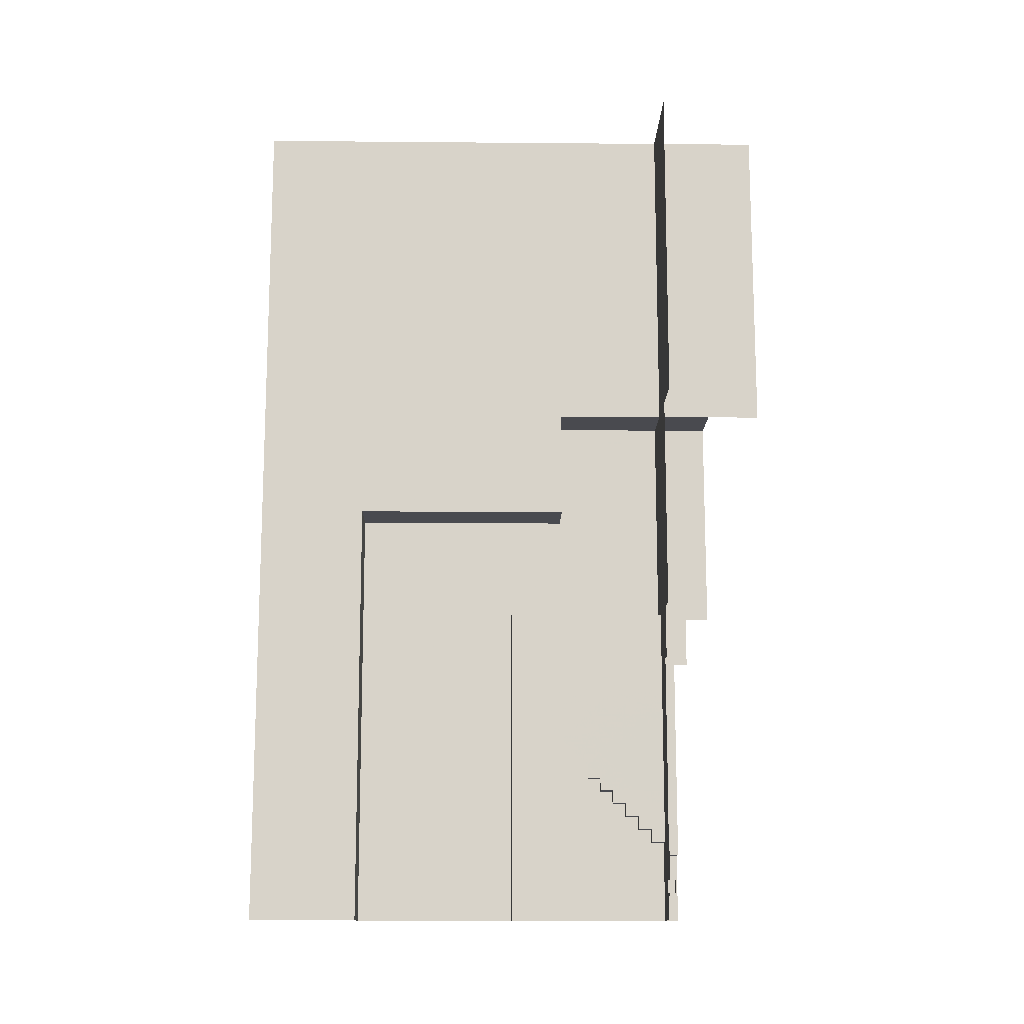
<metadata>
{"format":"obj","ext":"obj","renderer":"f3d","projection":"perspective","resolution":1024,"background":"white","views":[{"elev":-13.5,"azim":-91.1,"up":"+Z"}]}
</metadata>
<code>
v 1 -6.133e-06 5
v 1.5 -5.885e-06 5
v 2 -4.511e-06 5
v 2 -2.78e-06 6
v 1 -3.6e-06 6
v 2 -1.692e-06 7
v 1 -2.122e-06 7
v 2 -1.203e-06 8
v 1 -1.475e-06 8
v 2 -9.533e-06 4
v 1.5 -1.21e-05 4
v 1.5 -1.897e-05 3.5
v 2 -1.436e-05 3.5
v 2 -2.085e-05 3
v 1.5 -3.006e-05 3
v 1.75 -2.806e-05 3
v 1.5 -7.921e-06 4.5
v 2 -6.326e-06 4.5
v 2 -3.603e-05 2.5
v 2 -2.675e-05 2.75
v 1.75 -3.568e-05 2.75
v 1.75 -5.068e-05 2.5
v 1.875 -4.59e-05 2.5
v 1.996 0.001938 0.2507
v 1.997 -0.0608 0.2507
v 1.934 -0.06033 0.2509
v 1.933 0.002301 0.2509
v 1.87 0.003997 0.2514
v 1.871 -0.05914 0.2513
v 1.996 0.001026 0.3131
v 1.997 -0.06142 0.3131
v 1.934 -0.06116 0.3133
v 1.997 0.0002767 0.3754
v 1.997 -0.06207 0.3755
v 1.871 -0.06077 0.3135
v 1.933 -0.06197 0.3756
v 1.87 -0.06184 0.3759
v 2.002 -0.0003455 1.002
v 1.88 0.001808 1.004
v 1.877 0.002554 0.9388
v 1.874 0.0001528 0.8755
v 2 -0.0008026 0.8761
v 1.999 -0.001705 0.7504
v 1.873 -0.001482 0.8128
v 1.872 -0.002574 0.7502
v 2.003 -0.0008287 1.127
v 1.88 -0.0006262 1.128
v 1.881 0.0004789 1.067
v 2.001 -0.0006363 1.5
v 1.876 -0.0008466 1.5
v 1.877 -0.001109 1.376
v 2.002 -0.0008244 1.376
v 1.995 0.00536 0
v 2.122 0.002692 0
v 2.122 0.002126 0.1253
v 1.996 0.004351 0.1257
v 2.126 -0.0006858 1.001
v 2.126 -0.0007252 1.126
v 2 -0.0001443 2
v 2.125 -0.0001079 2
v 2.125 -7.284e-05 2.125
v 2 -9.647e-05 2.125
v 2.25 -1.537e-05 3
v 2.5 -9.919e-06 3
v 2.5 -8.6e-06 3.5
v 2.5 -6.36e-06 4
v 2.5 -4.501e-06 4.5
v 1.869 0.008809 0.1267
v 1.868 0.01081 0.06391
v 1.868 0.01036 0
v 2.125 -0.0008509 0.8759
v 1.875 -0.0001809 2
v 1.875 -0.0002729 1.875
v 2 -0.0002155 1.875
v 1.997 -0.0009849 0.5001
v 1.998 -0.001835 0.625
v 1.872 -0.003183 0.6246
v 1.871 -0.002794 0.5625
v 1.87 -0.001758 0.5002
v 1.933 -0.000966 0.5003
v 2.125 -0.0001593 1.875
v 1.996 -0.0003025 0.4378
v 2.123 0.0001254 0.3753
v 2.123 -0.0006047 0.5002
v 1.869 0.007185 0.1894
v 2.124 -0.001074 0.6252
v 1.873 -0.003484 0.6871
v 2.002 -0.0009439 1.251
v 1.879 -0.001226 1.252
v 1.88 -0.00113 1.19
v 2.126 -0.0005815 1.376
v 2.126 -0.0004502 1.5
v 1.875 -0.00012 2.125
v 2.122 0.001073 0.2504
v 2.248 0.0005245 0.2502
v 2.248 0.001013 0.1252
v 2.248 0.00131 0
v 2.126 -0.0006897 1.251
v 2.251 -0.0004652 1.251
v 2.251 -0.0005207 1.126
v 2.251 -0.000555 1.001
v 2.25 -1.775e-05 2.75
v 2.25 -0.0006247 0.8756
v 2.25 -0.0006937 0.7504
v 2.124 -0.001116 0.7505
v 2.001 -0.0004588 1.625
v 1.876 -0.0005991 1.625
v 2.125 -0.0003291 1.625
v 2.249 -0.0003674 0.5002
v 2.249 2.975e-05 0.3752
v 2.374 0.0002283 0.2501
v 2.374 -1.77e-05 0.3751
v 2.374 -0.0002226 0.5001
v 2.374 0.0006085 0
v 2.374 0.0004595 0.1251
v 2.375 -0.00036 0.6252
v 2.249 -0.0006259 0.6252
v 2.25 -0.0003004 1.5
v 2.251 -0.000386 1.375
v 1.875 -5.733e-05 2.375
v 2 -4.642e-05 2.375
v 2.125 -3.585e-05 2.375
v 2.125 -2.921e-05 2.5
v 2 -0.000318 1.75
v 1.875 -0.0004082 1.75
v 2.25 -7.639e-05 2
v 2.25 -0.0001112 1.875
v 2.25 -0.0001593 1.75
v 2.125 -0.0002317 1.75
v 2 -6.539e-05 2.25
v 1.875 -8.089e-05 2.25
v 2.25 -2.116e-05 2.5
v 2.25 -0.0002226 1.625
v 2.125 -4.983e-05 2.25
v 2.25 -3.614e-05 2.25
v 2.25 -5.22e-05 2.125
v 2.5 -3.508e-06 5
v 2.25 -2.627e-05 2.375
v 1.933 -0.0003831 0.4378
v 1.869 -0.0008009 0.4376
v 1.933 0.0003318 0.3755
v 1.869 0.0002746 0.3755
v 2.375 -0.0004119 0.7503
v 2 -1 5
v 2 -1 6
v 2 -0.5 5
v 2 -1 7
v 2 -1 8
v 2.5 -0.5 5
v 2.374 -0.1251 0.5001
v 2.374 -0.1253 0.6252
v 2.374 -0.1244 0
v 2.374 -0.1245 0.1251
v 2.374 -0.1249 0.3751
v 2.25 -0.1256 0.8755
v 2.25 -0.1256 1.001
v 2.249 -0.1256 0.7504
v 2.251 -0.1256 1.126
v 2.251 -0.1255 1.25
v 2.25 -0.25 2.75
v 2.25 -0.25 3
v 2.249 -0.1255 0.6252
v 2.374 -0.1247 0.2501
v 2.251 -0.1254 1.375
v 2.25 -0.1253 1.5
v 2.5 -0.5 3
v 2.5 -0.5 3.5
v 2.5 -0.25 3
v 2.5 -0.5 4
v 2.25 -0.1252 1.625
v 2.25 -0.1252 1.75
v 2.25 -0.125 2.5
v 2.25 -0.25 2.5
v 2.25 -0.1251 1.875
v 2.25 -0.1251 2
v 2.5 -0.5 4.5
v 2.25 -0.125 2.125
v 2.25 -0.125 2.25
v 2.25 -0.125 2.375
v 3 -2.329e-06 5
v 3 -1.711e-06 6
v 3 -1.148e-06 7
v 3 -8.643e-07 8
v 2.5 -0.0001353 0.5001
v 2.499 -3.379e-05 0.3751
v 2.499 0.0002655 0
v 2.499 0.0001932 0.125
v 2.5 -0.0002259 1
v 2.375 -0.0003681 1
v 2.375 -0.0003989 0.8754
v 2.5 -0.0002391 0.8752
v 2.5 -0.0002058 0.6251
v 2.5 -0.000121 1.5
v 2.375 -0.000192 1.5
v 2.375 -0.0002441 1.375
v 2.5 -0.0001513 1.375
v 2.5 -0.0002063 1.125
v 2.375 -0.0003362 1.125
v 2.625 -8.386e-05 0.5001
v 2.625 -0.0001194 0.6251
v 2.625 -0.0001416 0.8751
v 2.625 -0.0001364 1
v 2.625 0.000106 0
v 2.625 7.193e-05 0.125
v 2.625 -3.46e-05 0.3751
v 2.5 -3.595e-05 2
v 2.375 -5.241e-05 2
v 2.375 -7.497e-05 1.875
v 2.5 -5.036e-05 1.875
v 2.5 -9.304e-05 1.625
v 2.375 -0.0001447 1.625
v 2.625 -7.726e-05 1.5
v 2.625 -6.074e-05 1.625
v 2.625 -3.44e-05 1.875
v 2.625 -2.511e-05 2
v 2.625 -0.0001259 1.125
v 2.625 -9.475e-05 1.375
v 2.499 8.454e-05 0.2501
v 2.5 -0.0002379 0.7502
v 2.5 -0.0001808 1.25
v 2.375 -0.0002945 1.25
v 2.5 -1.166e-05 2.5
v 2.375 -1.6e-05 2.5
v 2.375 -1.902e-05 2.375
v 2.5 -1.384e-05 2.375
v 2.5 -2.55e-05 2.125
v 2.375 -3.642e-05 2.125
v 3 -3.9e-06 4
v 3 -4.707e-06 3.5
v 3 -4.326e-06 3
v 2.75 -6.609e-06 3
v 2.5 -1.097e-05 2.75
v 2.625 -1.82e-05 2.125
v 2.625 -1.032e-05 2.375
v 2.625 -8.953e-06 2.5
v 2.625 -0.0001379 0.7501
v 2.625 2.131e-05 0.25
v 2.5 -6.931e-05 1.75
v 2.375 -0.0001054 1.75
v 2.625 -4.629e-05 1.75
v 2.625 -0.0001116 1.25
v 3 -2.956e-06 4.5
v 2.75 -6.78e-06 2.5
v 2.75 -6.821e-06 2.75
v 2.5 -1.831e-05 2.25
v 2.375 -2.564e-05 2.25
v 2.625 -1.336e-05 2.25
v 2 3 0
v 2 2.999 0.5
v 2 3 1
v 2 4 1
v 2 4 0
v 2 3 1.5
v 2 3 2
v 2 4 2
v 2 3 2.5
v 2 3 3
v 2 4 3
v 2 3 3.5
v 2 3 4
v 2 4 4
v 2 1 4
v 2 1 4.5
v 2 1 5
v 2 2 5
v 2 2 4
v 2 1.5 4
v 2 3 5
v 2 2.5 4
v 2 4 5
v 2 1 6
v 2 0.5 5
v 2 2 6
v 2 3 6
v 2 4 6
v 2 1 7
v 2 2 7
v 2 3 7
v 2 4 7
v 2 1 8
v 2 2 8
v 2 3 8
v 2 4 8
v 2.25 0.9991 0.2502
v 2.25 1.249 0.2501
v 2.25 1.249 0
v 2.249 0.999 0
v 2.5 1.999 0.5
v 2.5 2.5 0.5
v 2.5 2.5 0
v 2.5 1.999 0
v 2.5 3 0
v 2.5 3 0.5
v 2.5 3 1
v 2.25 1.249 1
v 2.25 0.9994 1
v 2.25 0.9995 1.25
v 2.25 1.249 1.25
v 2.5 2 1.5
v 2.5 2.5 1.5
v 2.5 2.5 1
v 2.5 2 1
v 2.5 3 1.5
v 2.5 3 2
v 2.5 2 2.5
v 2.5 2.5 2.5
v 2.5 2.5 2
v 2.5 2 2
v 2.5 3 2.5
v 2.5 3 3
v 2.5 0.5 3
v 2.5 0.25 3
v 2.5 0.5 3.5
v 2.5 1 3.5
v 2.5 1.5 3.5
v 2.5 1.5 3
v 2.5 1.25 3
v 2.5 1 3
v 2.5 2 3.5
v 2.5 2 4
v 2.5 2.5 4
v 2.5 2.5 3.5
v 2.5 3 3.5
v 2.5 3 4
v 2.5 0.5 4.5
v 2.5 0.5 4
v 2.5 1.5 4
v 2.5 1 4
v 2.5 1 4.5
v 2.5 1 5
v 2.5 0.5 5
v 2.249 0.7492 0
v 2.249 0.7492 0.1251
v 2.249 0.7492 0.2502
v 2.25 0.9992 0.7504
v 2.25 0.7493 0.7507
v 2.25 0.7494 0.8757
v 2.25 0.7495 1.001
v 2.25 0.7495 1.125
v 2.25 0.7496 1.25
v 2.25 0.9997 1.75
v 2.25 0.7498 1.75
v 2.25 0.7499 1.875
v 2.25 0.7499 2
v 2.25 0.9998 2
v 2.375 0.3745 0.5003
v 2.375 0.4994 0.5003
v 2.374 0.4995 0.3753
v 2.374 0.3746 0.3752
v 2.374 0.1254 0
v 2.374 0.1253 0.1251
v 2.374 0.4997 0.1251
v 2.374 0.4997 0
v 2.374 0.3749 0
v 2.374 0.3748 0.1251
v 2.374 0.1246 0.5002
v 2.374 0.1248 0.3751
v 2.375 0.4994 0.6254
v 2.375 0.3744 0.6253
v 2.375 0.3746 1
v 2.375 0.4996 1
v 2.375 0.4995 0.8755
v 2.375 0.3745 0.8755
v 2.375 0.1245 0.6252
v 2.375 0.4997 1.125
v 2.375 0.3747 1.125
v 2.5 1.499 0
v 2.5 1.499 0.2501
v 2.5 1.499 0.5001
v 2.25 1.499 0.2501
v 2.25 1.499 0.5002
v 2.25 1.499 0
v 2.25 1.249 0.7503
v 2.5 1.5 1
v 2.5 1.5 0.7501
v 2.25 1.499 0.7502
v 2.25 1.499 1
v 2.251 0.1245 1.126
v 2.251 0.1244 1.001
v 2.251 0.2494 1.001
v 2.251 0.2495 1.126
v 2.251 0.2496 1.251
v 2.251 0.1246 1.251
v 2.5 1.5 1.25
v 2.5 1.5 1.5
v 2.25 1.499 1.25
v 2.25 1.5 1.5
v 2.25 1.25 2
v 2.25 1.25 1.75
v 2.5 1.5 2
v 2.5 1.5 1.75
v 2.25 1.5 1.75
v 2.25 1.5 2
v 2.25 0.9999 2.25
v 2.25 0.7499 2.125
v 2.25 0.7499 2.25
v 2.25 0.25 3
v 2.25 0.25 2.75
v 2.25 0.9999 2.75
v 2.25 0.7499 2.75
v 2.25 0.75 3
v 2.25 0.9999 3
v 2.25 1.25 2.25
v 2.5 1.5 2.25
v 2.5 1.5 2.5
v 2.25 1.5 2.25
v 2.25 1.5 2.5
v 2.25 1.25 3
v 2.25 1.25 2.75
v 2.5 2 3
v 2.5 1.5 2.75
v 2.25 1.5 2.75
v 2.25 1.5 3
v 2.25 0.7492 0.5005
v 2.25 0.9991 0.5004
v 2.249 0.7492 0.3754
v 2.375 0.6244 0.5003
v 2.375 0.6245 0.3753
v 2.374 0.7495 0.1251
v 2.374 0.7495 0.2502
v 2.374 0.7495 0
v 2.375 0.7494 0.3753
v 2.375 0.7494 0.5003
v 2.374 0.6246 0
v 2.374 0.6245 0.1251
v 2.25 0.1243 0.8756
v 2.25 0.2492 0.8757
v 2.25 0.1242 0.7504
v 2.25 0.7492 0.6256
v 2.375 0.6244 0.6254
v 2.375 0.7495 0.7504
v 2.375 0.7496 0.8754
v 2.375 0.7496 1
v 2.375 0.7495 0.6254
v 2.375 0.6246 1
v 2.375 0.6246 0.8754
v 2.375 0.7497 1.125
v 2.375 0.7497 1.25
v 2.25 0.7497 1.5
v 2.25 0.9996 1.5
v 2.25 0.7497 1.375
v 2.375 0.6247 1.125
v 2.375 0.7498 1.375
v 2.25 0.7498 1.625
v 2.374 0.2497 0.3752
v 2.374 0.3747 0.2502
v 2.374 0.2499 0.2501
v 2.374 0.4996 0.2502
v 2.374 0.2495 0.5002
v 2.374 0.1251 0.2501
v 2.374 0.2501 0.1251
v 2.374 0.2502 0
v 2.375 0.2494 0.6253
v 2.375 0.2494 0.7503
v 2.375 0.3744 0.7504
v 2.375 0.4995 0.7505
v 2.375 0.2495 0.8754
v 2.375 0.1246 0.8754
v 2.375 0.1245 0.7503
v 2.375 0.2496 1
v 2.25 0.3744 1.001
v 2.251 0.1247 1.375
v 2.251 0.2497 1.375
v 2.25 0.1247 1.5
v 2.25 0.2497 1.5
v 2.251 0.3745 1.126
v 2.251 0.3746 1.251
v 2.25 0.4996 1.25
v 2.25 0.4995 1.126
v 2.375 0.4997 1.25
v 2.25 0.3747 1.375
v 2.25 0.4997 1.5
v 2.25 0.4997 1.375
v 2.25 0.3747 1.5
v 2.25 1.249 0.5002
v 2.25 1.25 1.5
v 2.5 0.75 3
v 2.25 0.5 3
v 2.25 0.1248 1.625
v 2.25 0.2498 1.625
v 2.25 0.2498 1.75
v 2.25 0.1248 1.75
v 2.25 0.7499 2.375
v 2.25 0.7499 2.5
v 2.25 0.9999 2.5
v 2.25 0.25 2.5
v 2.25 0.125 2.5
v 2.25 0.5 2.75
v 2.25 0.5 2.5
v 2.25 0.375 2.5
v 2.25 1.25 2.5
v 2.374 0.6245 0.2502
v 2.375 0.6245 0.7504
v 2.375 0.6247 1.25
v 2.25 0.6246 1.25
v 2.25 0.6247 1.5
v 2.25 0.6247 1.375
v 2.375 0.6248 1.375
v 2.25 0.1249 1.875
v 2.25 0.2499 1.875
v 2.25 0.1249 2
v 2.25 0.2499 2
v 2.25 0.3749 1.875
v 2.25 0.3748 1.75
v 2.25 0.4999 2
v 2.25 0.4999 1.875
v 2.25 0.3749 2
v 2.25 0.4998 1.75
v 2.25 0.3748 1.625
v 2.25 0.4998 1.625
v 2.25 0.6248 1.75
v 2.25 0.6249 1.875
v 2.25 0.6249 2
v 2.25 0.6248 1.625
v 2.5 2.5 3
v 2.25 0.1249 2.125
v 2.25 0.2499 2.125
v 2.25 0.25 2.25
v 2.25 0.125 2.25
v 2.25 0.625 2.5
v 2.25 0.3749 2.125
v 2.25 0.4999 2.125
v 2.25 0.3749 2.25
v 2.25 0.4999 2.25
v 2.25 0.125 2.375
v 2.25 0.25 2.375
v 2.25 0.375 2.375
v 2.25 0.5 2.375
v 2.25 0.6249 2.125
v 2.25 0.6249 2.25
v 2.25 0.6249 2.375
f 1 2 3 4 5
f 5 4 6 7
f 7 6 8 9
f 10 11 12 13
f 14 13 12 15 16
f 3 2 17 18
f 10 18 17 11
f 19 20 21 22 23
f 24 25 26 27
f 28 27 26 29
f 24 30 31 25
f 26 25 31 32
f 33 34 31 30
f 35 29 26 32
f 31 34 36 32
f 36 37 35 32
f 38 39 40 41 42
f 43 42 41 44 45
f 38 46 47 48 39
f 49 50 51 52
f 53 54 55 56
f 38 57 58 46
f 59 60 61 62
f 14 63 64 65 13
f 10 66 67 18
f 53 56 68 69 70
f 38 42 71 57
f 59 72 73 74
f 75 76 77 78 79 80
f 59 74 81 60
f 75 82 33 83 84
f 24 27 28 85 68 56
f 75 84 86 76
f 43 45 87 77 76
f 88 89 90 47 46
f 49 52 91 92
f 14 16 21 20
f 59 62 93 72
f 88 52 51 89
f 24 56 55 94
f 95 94 55 96
f 97 96 55 54
f 88 46 58 98
f 99 98 58 100
f 101 100 58 57
f 14 20 102 63
f 101 57 71 103
f 104 103 71 105
f 43 105 71 42
f 49 106 107 50
f 49 92 108 106
f 109 84 83 110
f 95 110 83 94
f 24 94 83 33 30
f 95 111 112 110
f 109 110 112 113
f 97 114 115 96
f 95 96 115 111
f 109 113 116 117
f 43 76 86 105
f 104 105 86 117
f 109 117 86 84
f 118 92 91 119
f 99 119 91 98
f 88 98 91 52
f 19 23 120 121
f 19 121 122 123
f 10 13 65 66
f 124 74 73 125
f 126 60 81 127
f 128 127 81 129
f 124 129 81 74
f 130 131 93 62
f 19 123 132 102 20
f 124 125 107 106
f 124 106 108 129
f 128 129 108 133
f 118 133 108 92
f 130 121 120 131
f 130 62 61 134
f 135 134 61 136
f 126 136 61 60
f 3 18 67 137
f 132 123 122 138
f 135 138 122 134
f 130 134 122 121
f 75 80 139 82
f 79 140 139 80
f 33 82 139 141
f 142 141 139 140
f 33 141 36 34
f 142 37 36 141
f 104 117 116 143
f 144 145 4 3 146
f 145 147 6 4
f 147 148 8 6
f 3 137 149 146
f 116 113 150 151
f 115 114 152 153
f 150 113 112 154
f 101 103 155 156
f 104 157 155 103
f 101 156 158 100
f 99 100 158 159
f 102 160 161 63
f 104 117 162 157
f 162 117 116 151
f 115 153 163 111
f 163 154 112 111
f 118 119 164 165
f 99 159 164 119
f 166 167 65 64 168
f 65 167 169 66
f 64 63 161 168
f 118 165 170 133
f 128 133 170 171
f 102 132 172 173 160
f 126 127 174 175
f 128 171 174 127
f 169 176 67 66
f 67 176 149 137
f 126 175 177 136
f 135 136 177 178
f 132 138 179 172
f 135 178 179 138
f 3 137 180 181 4
f 4 181 182 6
f 6 182 183 8
f 184 113 112 185
f 186 187 115 114
f 188 189 190 191
f 184 192 116 113
f 193 194 195 196
f 188 197 198 189
f 184 199 200 192
f 188 191 201 202
f 186 203 204 187
f 184 185 205 199
f 206 207 208 209
f 193 210 211 194
f 193 212 213 210
f 206 209 214 215
f 188 202 216 197
f 193 196 217 212
f 218 185 112 111
f 218 111 115 187
f 219 191 190 143
f 104 143 190 103
f 101 103 190 189
f 219 143 116 192
f 220 196 195 221
f 99 221 195 119
f 118 119 195 194
f 101 189 198 100
f 99 100 198 221
f 220 221 198 197
f 222 223 224 225
f 206 226 227 207
f 228 66 65 229
f 230 229 65 64 231
f 64 63 102 232
f 222 232 102 132 223
f 206 215 233 226
f 222 225 234 235
f 219 192 200 236
f 219 236 201 191
f 218 187 204 237
f 218 237 205 185
f 238 209 208 239
f 128 239 208 127
f 126 127 208 207
f 118 194 211 133
f 128 133 211 239
f 238 239 211 210
f 238 210 213 240
f 238 240 214 209
f 220 197 216 241
f 220 241 217 196
f 180 137 67 242
f 228 242 67 66
f 222 235 243 244 232
f 64 232 244 231
f 245 225 224 246
f 135 246 224 138
f 132 138 224 223
f 126 207 227 136
f 135 136 227 246
f 245 246 227 226
f 245 226 233 247
f 245 247 234 225
f 248 249 250 251 252
f 250 253 254 255 251
f 254 256 257 258 255
f 257 259 260 261 258
f 262 263 264 265 266 267
f 266 265 268 260 269
f 260 268 270 261
f 3 4 271 264 272
f 264 271 273 265
f 265 273 274 268
f 268 274 275 270
f 4 6 276 271
f 271 276 277 273
f 273 277 278 274
f 274 278 279 275
f 6 8 280 276
f 276 280 281 277
f 277 281 282 278
f 278 282 283 279
f 284 285 286 287
f 288 289 290 291
f 248 292 293 249
f 250 249 293 294
f 295 296 297 298
f 299 300 301 302
f 250 294 303 253
f 254 253 303 304
f 305 306 307 308
f 254 304 309 256
f 257 256 309 310
f 311 312 64 65 313
f 314 315 316 317 318
f 319 320 321 322
f 257 310 323 259
f 260 259 323 324
f 67 325 326 66
f 262 267 327 328
f 266 320 327 267
f 262 328 329 263
f 264 263 329 330
f 266 269 321 320
f 260 324 321 269
f 3 272 331 137
f 264 330 331 272
f 332 333 334 284 287
f 335 336 337 338 296
f 338 339 340 297 296
f 341 342 343 344 345
f 346 347 348 349
f 350 114 115 351
f 352 353 354 355
f 112 113 356 357
f 358 347 346 359
f 360 361 362 363
f 356 113 116 364
f 365 361 360 366
f 367 368 369 288 291
f 369 368 370 371
f 367 372 370 368
f 295 373 335 296
f 374 302 288 369 375
f 369 371 376 375
f 374 375 376 377
f 290 289 293 292
f 301 289 288 302
f 301 294 293 289
f 101 100 378 379
f 380 379 378 381
f 382 381 378 383
f 99 383 378 100
f 299 302 374 384 385
f 385 384 386 387
f 374 377 386 384
f 341 345 388 389
f 390 308 299 385 391
f 385 387 392 391
f 390 391 392 393
f 303 294 301 300
f 307 300 299 308
f 307 304 303 300
f 394 345 344 395 396
f 397 398 102 63
f 399 400 401 402
f 394 403 388 345
f 305 308 390 404 405
f 405 404 406 407
f 390 393 406 404
f 408 409 399 402
f 316 410 305 405 411
f 405 407 412 411
f 316 411 412 413
f 414 415 284 334 416
f 417 418 348 347
f 334 333 419 420
f 332 421 419 333
f 334 420 422 416
f 414 416 422 423
f 424 353 352 425
f 101 379 426 103
f 380 427 426 379
f 104 103 426 428
f 335 415 414 429 336
f 417 347 358 430
f 336 431 432 337
f 338 337 432 433
f 336 429 434 431
f 414 423 434 429
f 435 436 362 361
f 340 339 437 438
f 338 433 437 339
f 439 440 297 340 441
f 435 361 365 442
f 340 438 443 441
f 341 440 439 444 342
f 445 349 446 447
f 446 349 348 448
f 346 349 445 449
f 450 447 451 351
f 350 351 451 452
f 115 111 450 351
f 446 355 451 447
f 352 355 446 448
f 451 355 354 452
f 445 447 450 357
f 445 357 356 449
f 112 357 450 111
f 453 454 455 359
f 455 456 358 359
f 453 359 346 449
f 426 427 457 458
f 459 458 457 454
f 459 428 426 458
f 380 460 457 427
f 104 428 459 143
f 455 454 457 363
f 455 363 362 456
f 360 363 457 460
f 380 461 360 460
f 453 364 459 454
f 356 364 453 449
f 459 364 116 143
f 382 383 462 463
f 118 464 462 119
f 465 463 462 464
f 99 119 462 383
f 380 381 466 461
f 382 467 466 381
f 468 469 466 467
f 360 461 466 366
f 365 366 466 469
f 468 470 365 469
f 382 463 471 467
f 472 473 471 474
f 468 467 471 473
f 465 474 471 463
f 475 285 284 415
f 286 285 370 372
f 370 285 475 371
f 476 298 297 440
f 386 377 295 298
f 386 298 476 387
f 314 318 477 311 313
f 65 66 326 313
f 326 328 314 313
f 64 312 397 63
f 311 478 397 312
f 318 402 401 477
f 311 477 401 478
f 327 315 314 328
f 327 320 319 315
f 318 317 408 402
f 316 413 408 317
f 316 315 319 410
f 118 133 479 464
f 465 464 479 480
f 481 480 479 482
f 128 482 479 133
f 335 373 475 415
f 376 373 295 377
f 475 373 376 371
f 341 389 476 440
f 388 393 392 389
f 476 389 392 387
f 394 396 483 484 485
f 102 398 486 487 132
f 488 398 397 478
f 486 398 488 489 490
f 406 393 388 403
f 491 403 394 485
f 406 403 491 407
f 492 448 348 418
f 422 420 492 418
f 417 423 422 418
f 352 448 492 425
f 492 420 419 425
f 424 425 419 421
f 358 456 493 430
f 493 431 434 430
f 434 423 417 430
f 362 436 493 456
f 493 436 432 431
f 432 436 435 433
f 365 470 494 442
f 468 495 494 470
f 494 438 437 442
f 435 442 437 433
f 472 496 497 473
f 468 473 497 495
f 439 441 497 496
f 494 495 497 498
f 443 438 494 498
f 497 441 443 498
f 481 482 499 500
f 126 501 499 127
f 502 500 499 501
f 128 127 499 482
f 481 500 503 504
f 505 506 503 507
f 502 507 503 500
f 508 504 503 506
f 472 474 509 510
f 465 480 509 474
f 481 504 509 480
f 508 510 509 504
f 342 511 512 343
f 505 513 512 506
f 344 343 512 513
f 508 506 512 511
f 472 510 514 496
f 342 444 514 511
f 439 496 514 444
f 508 511 514 510
f 307 306 309 304
f 515 306 305 410
f 515 310 309 306
f 319 322 515 410
f 323 310 515 322
f 321 324 323 322
f 329 328 326 325
f 67 137 331 325
f 331 330 329 325
f 126 136 516 501
f 502 501 516 517
f 518 517 516 519
f 135 519 516 136
f 484 400 399 485
f 401 400 488 478
f 488 400 484 520 489
f 491 485 399 409
f 412 407 491 409
f 408 413 412 409
f 505 507 521 522
f 502 517 521 507
f 518 523 521 517
f 524 522 521 523
f 518 519 525 526
f 132 487 525 138
f 486 526 525 487
f 135 138 525 519
f 518 526 527 523
f 489 528 527 490
f 524 523 527 528
f 486 490 527 526
f 505 522 529 513
f 344 513 529 395
f 396 395 529 530
f 524 530 529 522
f 396 530 531 483
f 489 520 531 528
f 524 528 531 530
f 484 483 531 520

</code>
